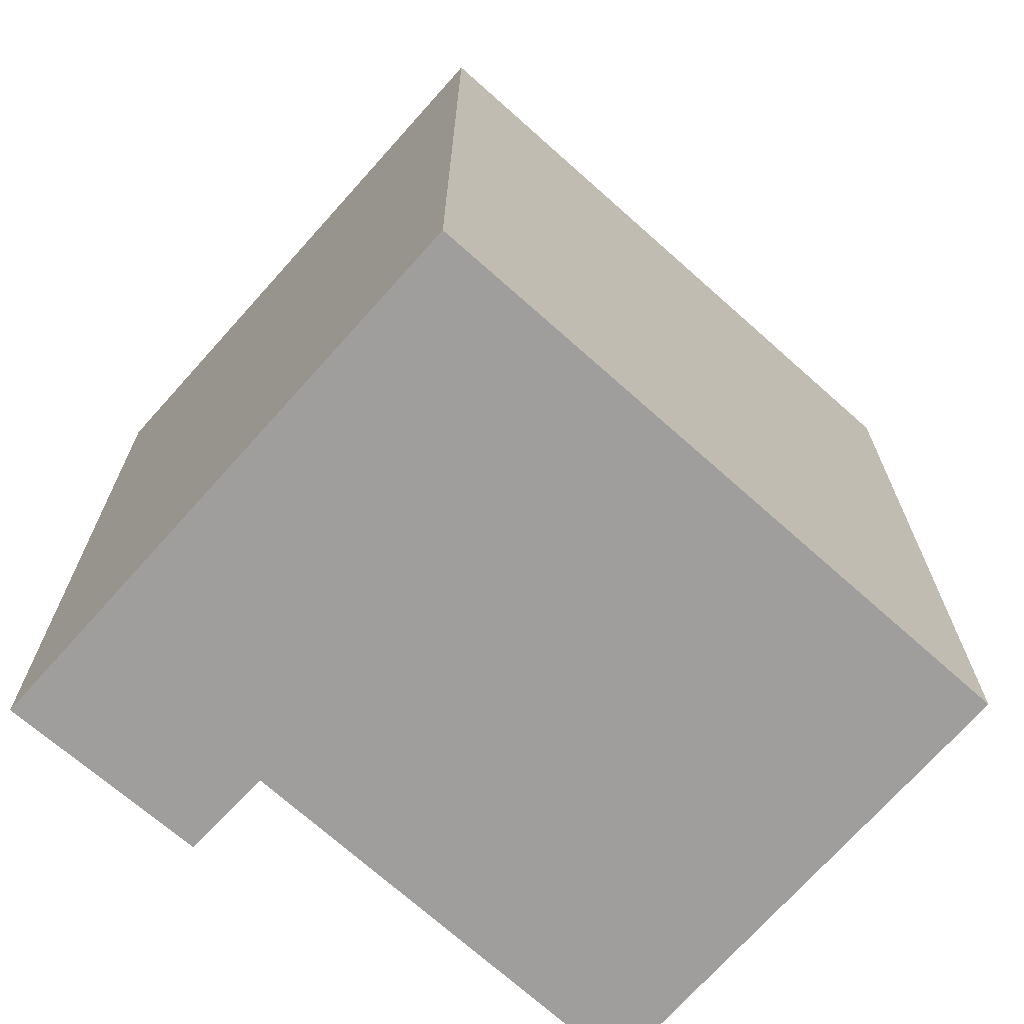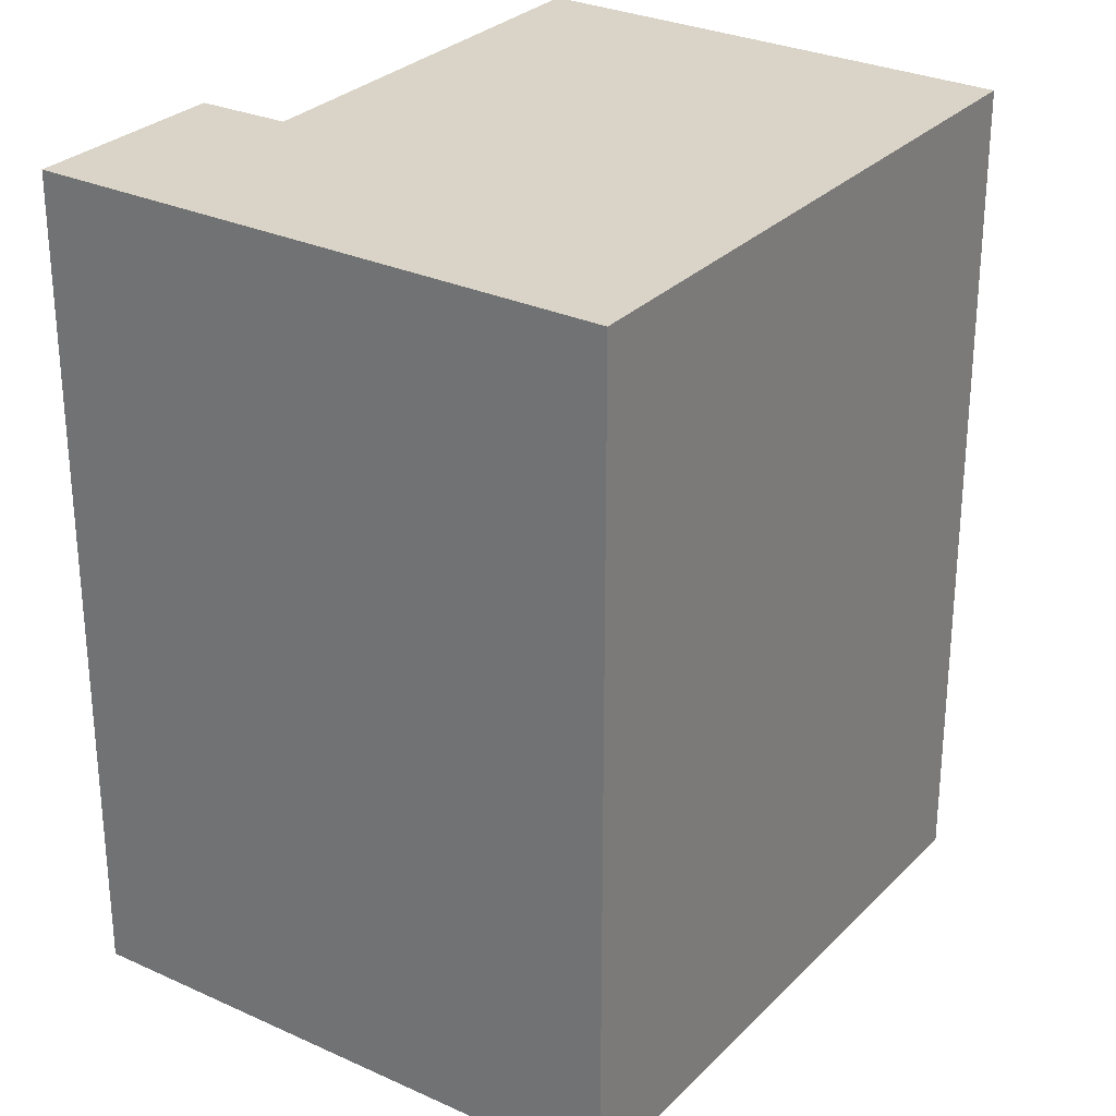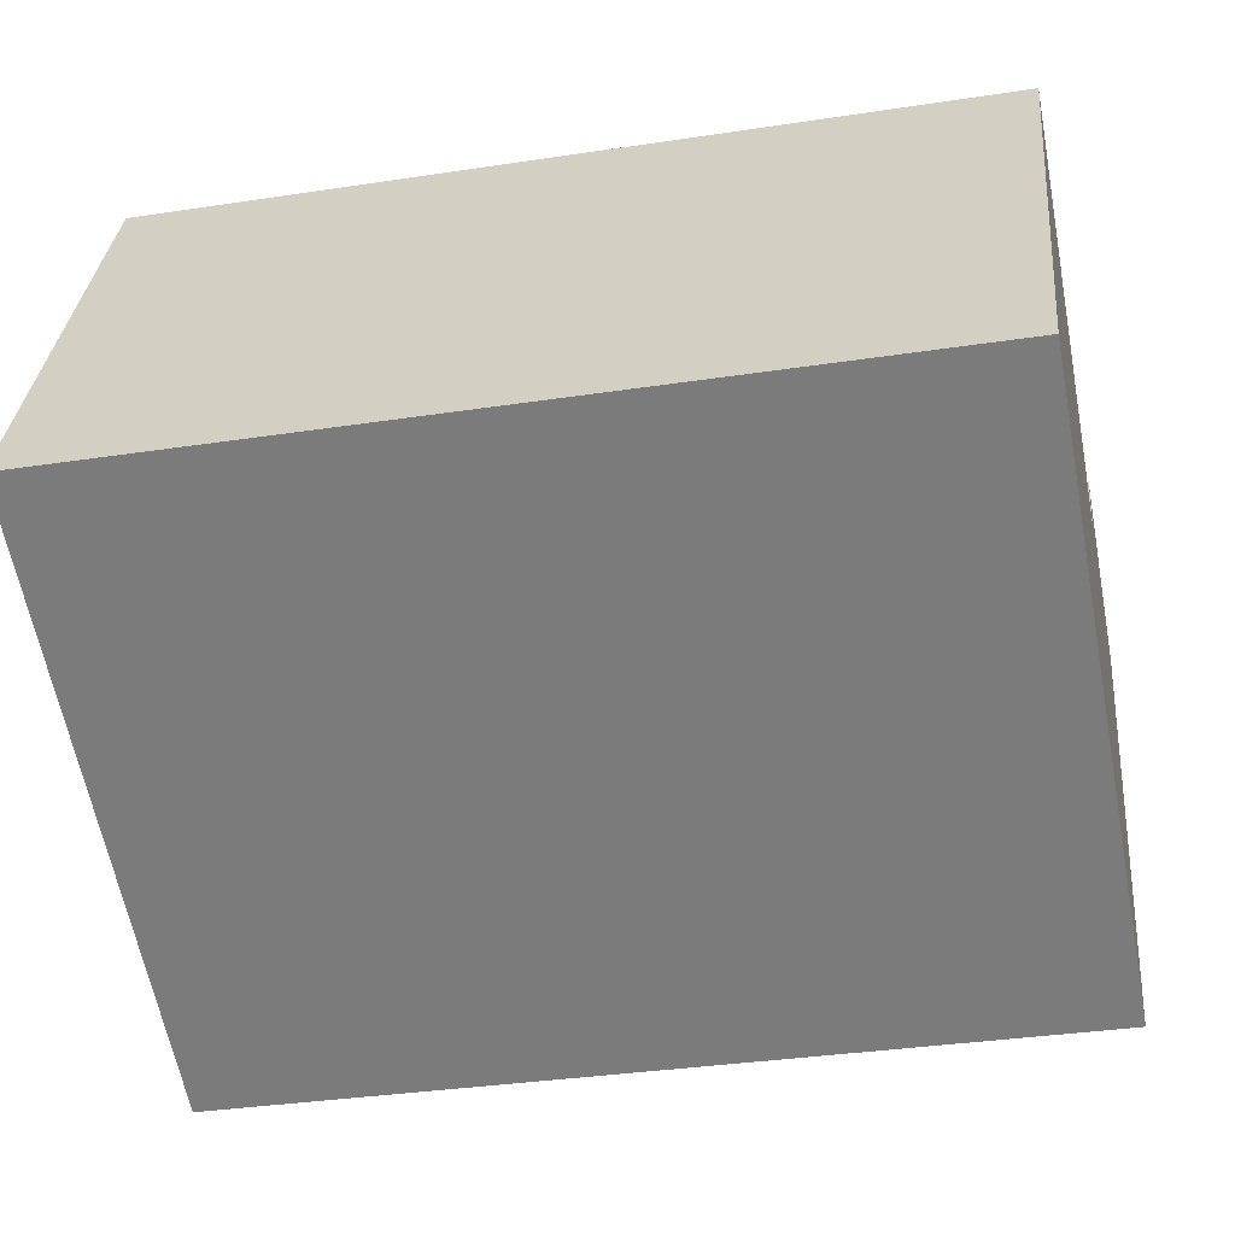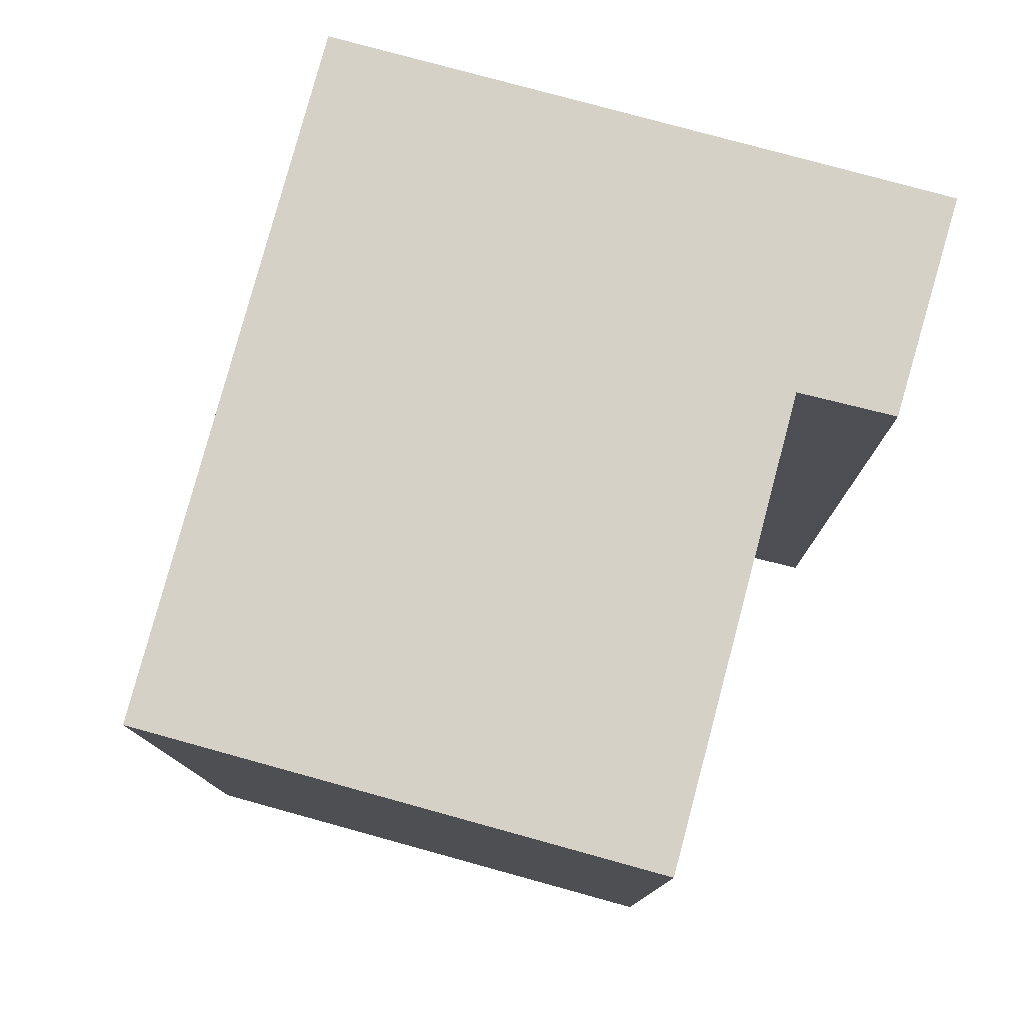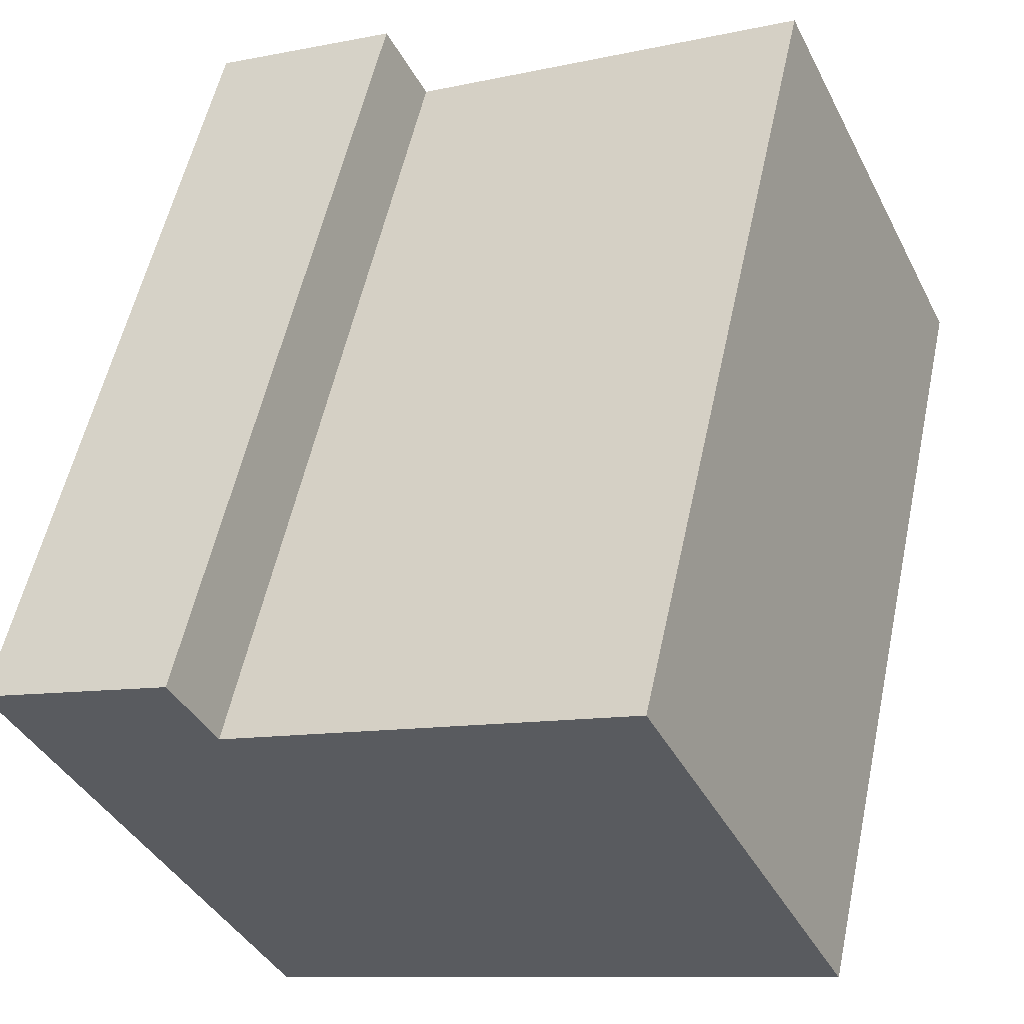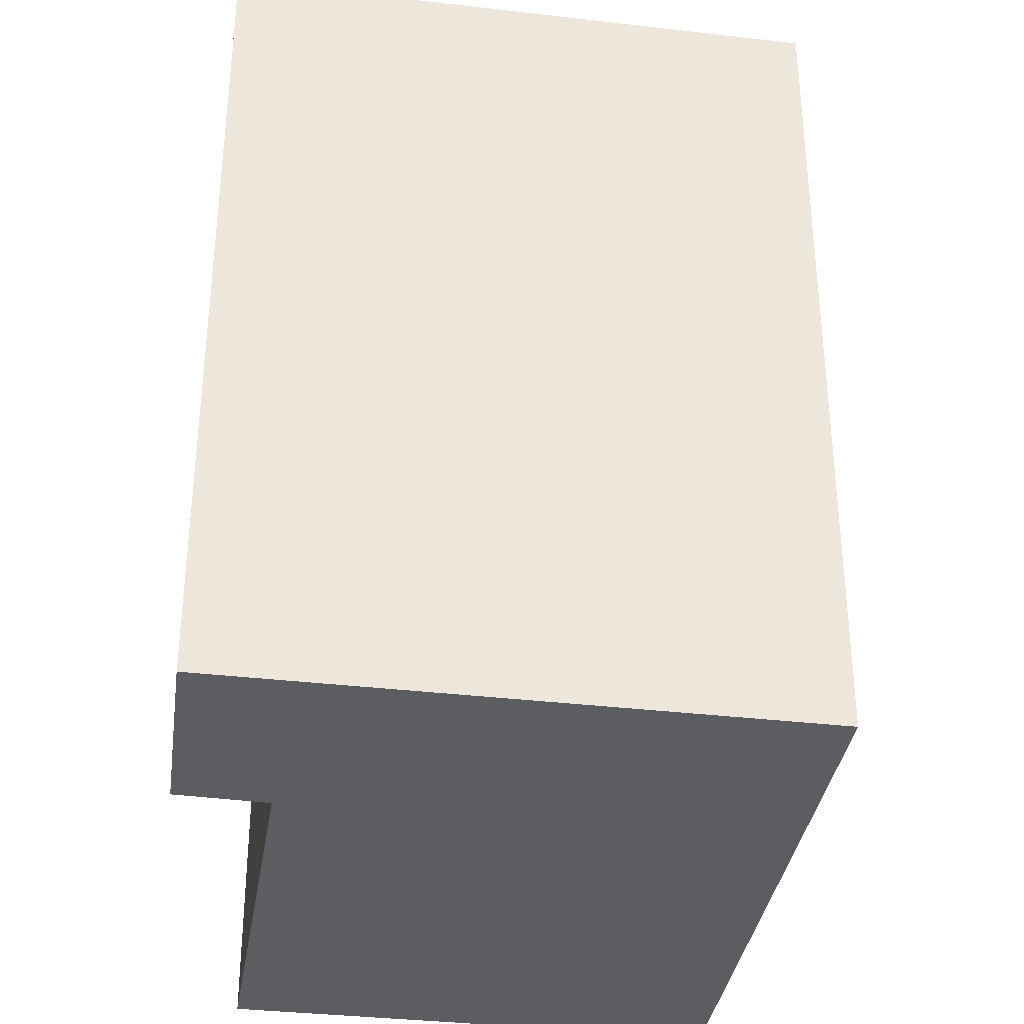
<metadata>
{"format":"obj","ext":"obj","renderer":"f3d","projection":"perspective","resolution":1024,"background":"white","views":[{"elev":-71.0,"azim":164.1,"up":"+Y"},{"elev":28.8,"azim":150.3,"up":"+Y"},{"elev":-33.7,"azim":-78.2,"up":"+Z"},{"elev":79.6,"azim":-49.0,"up":"+Y"},{"elev":56.0,"azim":-167.8,"up":"+Z"},{"elev":-35.8,"azim":107.1,"up":"+Y"}]}
</metadata>
<code>
v  5.572 21.97 11.64
v  15.3 21.97 -7.417
v  0.0004691 21.97 -0.0006956
v  15.94 21.97 6.56
v  17.03 21.97 8.702
v  22 21.97 6.416
v  15.3 4.541e-16 -7.416
v  5.571 -7.126e-16 11.64
v  0 0 0
v  15.94 -4.017e-16 6.561
v  22 -3.929e-16 6.417
v  17.03 -5.329e-16 8.703
g defaultobject
f 1 2 3
f 2 1 4
f 2 4 5
f 2 5 6
f 7 8 9
f 8 7 10
f 10 7 11
f 10 11 12
f 5 11 6
f 11 5 12
f 6 7 2
f 7 6 11
f 3 7 9
f 7 3 2
f 1 9 8
f 9 1 3
f 1 10 4
f 10 1 8
f 5 10 12
f 10 5 4

</code>
